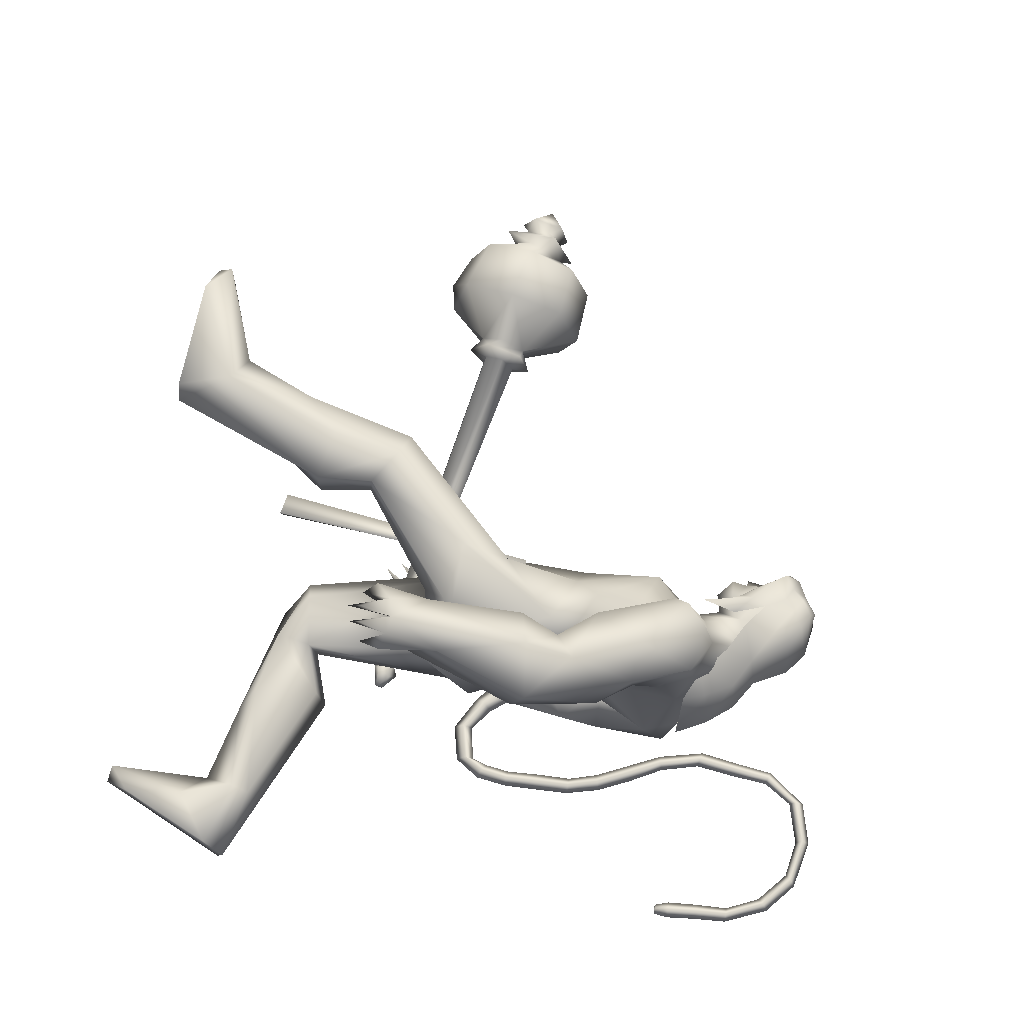
<metadata>
{"format":"obj","ext":"obj","renderer":"f3d","projection":"perspective","resolution":1024,"background":"white","views":[{"elev":70.9,"azim":-77.8,"up":"+Y"}]}
</metadata>
<code>
o body_mesh15-geometry.001
v 0.3143 -0.3518 1.641
v 1.277 -0.1291 1.518
v 0.3449 -0.29 1.488
v 1.382 -0.3273 2.05
v 1.374 -0.7298 2.107
v 1.837 -0.346 1.858
v 1.847 -0.6961 1.915
v 2.072 -0.8539 1.719
v 1.389 -0.9344 1.703
v -0.2935 -0.4609 1.544
v 1.086 -0.4138 1.353
v 1.856 -0.2511 1.568
v 2.428 -0.3762 1.727
v 2.22 -0.09 1.795
v 1.85 -0.5671 3.223
v 1.952 -0.1651 2.854
v 1.698 -0.3851 3.468
v 1.839 0.0388 3.31
v 1.964 0.03055 4
v 1.922 0.4712 3.197
v 2.134 0.46 4.274
v 2.316 0.6468 4.125
v 2.129 -0.4268 4.251
v 2.365 -0.629 4.108
v 2.245 -0.8721 3.01
v 2.174 -0.7135 1.495
v 0.9776 -0.7204 1.372
v 0.2127 -0.6746 1.414
v 0.404 -0.5644 1.196
v -0.2785 -0.669 1.466
v 0.07234 -1.071 0.6329
v 0.1064 -0.4142 0.5037
v 0.1926 -0.6994 0.2437
v 0.3263 -0.5383 0.2857
v 0.3215 -0.8326 0.3213
v 0.1936 -0.3877 1.015
v 2.663 -0.6104 3.295
v 2.845 -0.3431 3.164
v 2.612 -0.005211 2.927
v 2.827 -0.03823 3.051
v 2.994 -0.07172 3.4
v 2.779 -0.4262 4.261
v 3.009 -0.02134 4.343
v 2.569 -0.6533 4.511
v 1.95 0.03116 4.634
v 2.615 0.6459 4.51
v 2.534 0.8619 4.896
v 1.847 0.7286 5.206
v 1.991 0.6761 4.755
v 1.774 0.885 4.984
v 1.986 1.032 5.468
v 1.745 1.115 4.978
v 2.37 1.137 5.525
v 2.36 0.7444 5.623
v 2.013 0.7245 5.508
v 2.505 0.2207 5.978
v 2.417 0.01364 6.014
v 1.956 0.03132 5.407
v 1.767 -0.6521 5.176
v 2.465 -0.8515 4.941
v 2.827 -0.6864 5.056
v 2.779 0.3985 4.289
v 2.801 0.5825 3.615
v 2.952 0.2542 3.373
v 2.174 0.02038 2.969
v 2.456 0.2081 2.885
v 2.28 0.6249 3.126
v 2.9 0.65 5.031
v 3.031 -0.0291 5.148
v 2.565 -0.8621 5.246
v 2.807 -0.01382 5.423
v 2.375 -1.136 5.394
v 2.641 -0.3119 5.541
v 2.245 -0.7229 5.632
v 2.486 -0.205 5.98
v 1.907 -0.6666 5.491
v 2.76 -0.251 5.86
v 2.89 -0.01543 5.658
v 2.785 0.2372 5.855
v 2.967 0.2265 5.748
v 2.811 0.2812 6.226
v 2.901 0.2905 6.178
v 2.494 0.1127 6.337
v 2.672 0.3017 5.538
v 2.67 0.8526 5.21
v 2.303 0.9035 4.573
v 2.295 1.158 4.553
v 1.641 0.8964 4.309
v 1.936 1.038 4.185
v 1.609 0.8998 3.904
v 1.517 0.9815 4.692
v 1.311 1.138 3.962
v 1.328 1.397 4.081
v 1.758 1.623 4.01
v 1.772 1.446 4.416
v 2.08 1.306 4.962
v 2.557 1.145 5.329
v 1.973 1.308 4.247
v 2.041 1.123 3.871
v 2.079 1.407 3.907
v 1.699 1.141 3.311
v 1.56 1.384 2.906
v 1.558 1.495 3.257
v 1.951 1.26 3.176
v 1.457 1.52 2.759
v 1.574 1.651 2.802
v 1.73 1.685 2.828
v 1.978 1.57 3.085
v 1.668 1.053 3.023
v 1.772 1.168 2.657
v 1.811 1.338 2.933
v 1.99 1.307 2.475
v 1.888 1.668 2.766
v 1.708 1.306 2.411
v 1.667 1.511 2.526
v 2.036 1.548 2.615
v 1.812 1.512 2.512
v 1.856 1.27 2.366
v 1.54 1.337 2.545
v 2.563 -0.1942 6.315
v 2.942 -0.2558 5.74
v 3.051 -0.01429 5.612
v 3.184 0.09267 5.732
v 3.157 -0.1499 5.736
v 3.139 -0.254 6.072
v 2.768 -0.298 6.153
v 3.132 -0.09066 5.949
v 3.17 0.08889 5.866
v 3.165 0.2036 6.068
v 3.198 0.1995 6.288
v 3.275 -0.02714 6.282
v 3.175 -0.246 6.294
v 3.237 -0.03229 6.059
v 3.26 -0.03245 5.874
v 2.798 -0.2875 6.229
v 2.106 -0.6013 4.712
v 2.466 -0.8445 4.68
v 1.793 -0.9751 5.37
v 1.78 -0.9823 4.708
v 1.775 -0.8771 4.37
v 2.098 -0.7777 4.126
v 2.484 -1.096 4.656
v 2.133 -1.339 4.238
v 2.401 -1.208 4.212
v 2.318 -1.497 3.836
v 1.907 -1.246 3.76
v 1.941 -0.9793 3.662
v 2.255 -0.7614 3.73
v 2.076 -1.244 4.882
v 2.143 -1.116 5.534
v 2.412 -0.9339 4.159
v 2.656 -1.013 3.852
v 2.662 -1.3 3.879
v 2.386 -1.33 3.058
v 2.572 -0.9766 3.182
v 2.877 -1.142 3.166
v 2.812 -1.363 3.213
v 2.69 -1.516 2.708
v 2.552 -1.48 2.632
v 2.458 -1.346 2.558
v 2.509 -1.213 2.731
v 2.691 -1.208 2.809
v 2.843 -1.188 2.878
v 3.021 -1.445 2.686
v 2.853 -1.507 2.703
v 2.733 -1.335 2.407
v 2.813 -1.128 2.319
v 3.059 -1.045 2.675
v 3.058 -1.137 2.456
v 2.968 -1.094 2.326
v 2.875 -1.338 2.441
v 2.61 -1.159 2.389
v 3.268 0.3589 2.179
v 3.239 0.711 2.219
v 2.762 0.891 3.222
v 3.765 0.659 2.476
v 3.663 0.3209 2.672
v 3.464 0.0611 2.498
v 3.569 0.2316 2.201
v 3.164 0.3746 1.716
v 3.681 0.1296 1.69
v 3.742 0.4048 0.7952
v 3.912 0.3281 0.782
v 3.853 0.2828 0.2066
v 3.707 0.5324 0.1957
v 3.801 0.7273 0.1971
v 4.776 0.3601 0.2463
v 4.716 1.028 0.2591
v 5.08 0.6134 0.2446
v 5.063 0.7486 0.3923
v 3.987 0.708 0.6475
v 3.146 0.7807 1.725
v 3.553 0.944 1.813
v 3.517 0.8322 2.405
v 3.908 0.4039 1.551
v 3.942 0.7169 1.455
v 4.237 0.5683 0.763
v 4.322 0.3828 0.4948
v 5.066 0.4522 0.384
v -0.2378 -0.2325 1.375
v 2.994 0.03581 3.757
v 2.958 -0.1196 3.759
v 3.139 0.09656 1.368
v 3.063 -0.322 1.277
v 2.877 0.08399 3.748
v 2.912 0.1955 1.363
f 1 2 3
f 4 2 1
f 4 5 6
f 6 5 7
f 5 8 7
f 5 9 8
f 4 1 5
f 5 1 10
f 2 11 3
f 12 11 2
f 12 13 11
f 12 14 13
f 6 14 12
f 15 6 7
f 15 16 6
f 16 15 17
f 17 15 25
f 15 7 25
f 7 8 25
f 9 26 8
f 9 27 26
f 28 27 9
f 28 29 27
f 30 31 28
f 32 31 30
f 32 33 31
f 32 34 33
f 34 29 35
f 36 29 34
f 28 35 29
f 35 28 31
f 31 33 35
f 34 35 33
f 3 29 36
f 11 29 3
f 27 29 11
f 26 27 11
f 26 11 13
f 25 8 26
f 25 26 37
f 38 37 26
f 40 38 39
f 41 38 40
f 37 38 41
f 24 42 44
f 23 24 44
f 45 19 23
f 45 21 19
f 21 47 46
f 48 47 21
f 48 49 47
f 48 50 49
f 51 50 48
f 51 52 50
f 53 51 54
f 51 55 54
f 55 51 48
f 55 57 56
f 57 55 58
f 55 48 58
f 58 48 45
f 48 21 45
f 59 45 23
f 23 44 60
f 60 44 61
f 61 44 42
f 61 42 43
f 43 41 62
f 43 42 41
f 63 41 64
f 41 40 64
f 64 40 39
f 65 66 39
f 66 65 18
f 18 65 16
f 65 39 16
f 39 38 13
f 38 26 13
f 39 13 14
f 6 39 14
f 16 39 6
f 18 16 17
f 20 175 67
f 21 46 22
f 22 46 62
f 68 62 46
f 68 43 62
f 69 43 68
f 69 61 43
f 60 61 70
f 69 70 61
f 71 70 69
f 71 72 70
f 73 72 71
f 73 74 72
f 75 74 73
f 75 76 74
f 76 58 59
f 57 58 76
f 57 76 75
f 75 73 77
f 77 73 71
f 77 71 78
f 79 78 71
f 79 80 78
f 81 82 79
f 56 81 79
f 83 81 56
f 83 56 57
f 56 79 84
f 79 71 84
f 84 71 97
f 71 85 97
f 71 69 85
f 85 69 68
f 47 85 68
f 86 85 47
f 85 86 87
f 88 89 86
f 88 90 89
f 91 90 88
f 92 90 91
f 91 93 92
f 93 52 95
f 52 93 91
f 91 88 49
f 88 86 49
f 49 86 47
f 91 49 50
f 50 52 91
f 52 96 95
f 52 51 96
f 51 53 96
f 96 53 97
f 97 53 54
f 97 54 84
f 56 84 54
f 54 55 56
f 85 87 97
f 96 97 87
f 95 96 87
f 87 86 89
f 87 89 98
f 98 89 99
f 90 99 89
f 94 98 100
f 95 98 94
f 95 87 98
f 93 95 94
f 98 99 100
f 90 101 99
f 92 101 90
f 92 102 101
f 92 103 102
f 93 103 92
f 93 94 103
f 100 99 104
f 101 104 99
f 102 103 105
f 103 106 105
f 103 107 106
f 103 94 107
f 94 108 107
f 94 100 108
f 100 104 108
f 109 110 104
f 111 110 109
f 104 110 111
f 108 104 111
f 108 111 112
f 111 113 112
f 102 111 101
f 106 111 102
f 111 106 114
f 106 115 114
f 106 107 115
f 107 108 113
f 113 108 116
f 108 112 116
f 113 116 112
f 107 113 117
f 113 118 117
f 111 118 113
f 111 107 118
f 111 114 107
f 107 114 115
f 107 117 118
f 102 119 106
f 102 105 119
f 106 119 105
f 101 111 109
f 101 109 104
f 47 68 46
f 83 57 75
f 83 75 120
f 120 75 126
f 75 77 126
f 78 121 77
f 78 122 121
f 123 122 80
f 123 124 122
f 121 124 125
f 124 121 122
f 77 121 125
f 77 125 126
f 125 124 127
f 127 124 128
f 128 124 123
f 128 123 80
f 80 122 78
f 80 129 128
f 79 129 80
f 79 82 129
f 82 130 129
f 130 131 129
f 132 125 131
f 126 125 132
f 133 125 127
f 131 125 133
f 131 133 129
f 127 134 133
f 128 134 127
f 128 133 134
f 129 133 128
f 120 126 135
f 58 45 59
f 59 23 60
f 59 60 136
f 136 60 137
f 137 60 70
f 74 150 72
f 74 138 150
f 76 138 74
f 76 59 138
f 138 59 139
f 59 136 139
f 140 139 136
f 203 206 201
f 140 136 141
f 141 136 137
f 143 144 142
f 143 145 144
f 146 145 143
f 140 147 146
f 147 140 148
f 140 141 148
f 139 140 146
f 146 143 139
f 139 143 149
f 143 142 149
f 149 142 72
f 70 72 142
f 149 72 150
f 139 149 138
f 138 149 150
f 70 142 137
f 141 137 151
f 142 151 137
f 142 144 151
f 144 152 151
f 144 153 152
f 145 153 144
f 148 151 152
f 141 151 148
f 146 154 145
f 146 147 154
f 147 148 155
f 148 152 155
f 155 152 156
f 153 156 152
f 153 157 156
f 145 157 153
f 145 158 157
f 154 158 145
f 154 159 158
f 160 159 154
f 161 162 159
f 161 155 162
f 147 155 161
f 147 161 154
f 161 160 154
f 157 163 156
f 157 164 163
f 158 164 157
f 158 165 164
f 159 166 158
f 159 167 166
f 162 167 159
f 162 158 167
f 155 163 162
f 163 168 156
f 155 168 163
f 155 156 168
f 163 165 162
f 163 169 165
f 164 169 163
f 169 164 165
f 162 165 170
f 165 171 170
f 158 171 165
f 158 170 171
f 162 170 158
f 158 166 167
f 172 159 160
f 161 159 172
f 161 172 160
f 66 173 39
f 67 173 66
f 67 174 173
f 67 175 174
f 64 176 63
f 64 177 176
f 39 177 64
f 39 178 177
f 173 178 39
f 173 179 178
f 180 179 173
f 180 181 179
f 182 181 180
f 182 183 181
f 182 184 183
f 185 184 182
f 186 184 185
f 186 187 184
f 188 187 186
f 188 189 187
f 188 191 190
f 186 191 188
f 186 185 191
f 192 185 182
f 185 192 191
f 192 193 191
f 180 192 182
f 192 194 193
f 192 174 194
f 192 173 174
f 192 180 173
f 174 175 194
f 175 176 194
f 175 63 176
f 179 177 178
f 195 177 179
f 176 177 195
f 193 194 176
f 193 176 196
f 176 195 196
f 195 183 197
f 183 198 197
f 183 184 198
f 184 187 198
f 198 187 199
f 187 189 199
f 190 197 199
f 191 197 190
f 191 196 197
f 191 193 196
f 196 195 197
f 197 198 199
f 188 190 189
f 199 189 190
f 181 183 195
f 179 181 195
f 67 66 20
f 18 20 66
f 36 34 32
f 200 36 32
f 3 36 200
f 1 3 200
f 10 1 200
f 200 30 10
f 200 32 30
f 30 28 10
f 10 28 5
f 5 28 9
f 4 6 12
f 4 12 2
f 202 203 201
f 202 204 203
f 202 205 206
f 202 206 204
f 204 206 203
f 201 205 202
f 206 205 201
f 19 18 17
f 19 20 18
f 21 20 19
f 20 21 22
f 23 19 17
f 17 24 23
f 17 25 24
f 42 37 41
f 24 37 42
f 24 25 37
f 62 41 63
f 20 22 175
f 22 63 175
f 22 62 63
o Cylinder_Cylinder.001
v 5.396 -0.946 2.992
v 1.952 -1.089 2.438
v 5.416 -0.9933 2.82
v 2.029 -1.187 2.551
v 5.418 -1.192 2.784
v 5.391 -1.267 3.017
v 2.008 -1.062 2.614
v 5.384 -1.112 3.104
v 1.918 -0.9847 2.498
v 1.92 -1.242 2.502
v 1.905 -1.157 2.67
v 1.76 -1.071 2.526
v 1.763 -1.083 2.497
v 1.764 -1.112 2.485
v 1.763 -1.141 2.497
v 1.76 -1.153 2.526
v 1.757 -1.141 2.554
v 1.755 -1.112 2.566
v 1.852 -1.019 2.613
v 5.479 -0.8055 2.827
v 5.505 -1.112 2.627
v 5.479 -1.418 2.827
v 5.441 -1.242 3.258
v 5.443 -0.8855 3.17
v 5.591 -0.8776 2.959
v 5.612 -0.9975 2.743
v 5.608 -1.279 2.793
v 5.575 -1.329 3.072
v 5.56 -1.008 3.174
v 5.92 -1.112 2.352
v 5.904 -1.811 2.994
v 5.835 -1.099 3.702
v 6.004 -0.6015 2.492
v 5.992 -1.625 2.506
v 5.889 -1.622 3.506
v 5.881 -0.5984 3.491
v 5.904 -0.4127 2.994
v 6.189 -1.112 2.287
v 6.53 -0.6631 2.614
v 6.526 -1.106 2.408
v 6.524 -1.562 2.601
v 6.448 -1.77 3.056
v 6.429 -1.561 3.505
v 6.379 -1.118 3.705
v 6.421 -0.6618 3.516
v 6.448 -0.4534 3.056
v 6.745 -0.887 3.017
v 6.762 -1.112 2.864
v 6.745 -1.337 3.017
v 6.709 -1.112 3.33
v 6.796 -0.7671 3.26
v 6.861 -0.9488 2.744
v 6.833 -1.457 2.935
v 6.781 -1.275 3.452
v 6.92 -0.9362 3.172
v 6.944 -1.043 2.945
v 6.933 -1.287 3.038
v 6.904 -1.171 3.282
v 7.029 -0.8763 2.999
v 7.043 -1.112 2.868
v 7.031 -1.349 3.012
v 6.991 -1.226 3.362
v 6.995 -0.9325 3.298
v 7.247 -1.117 3.144
v 7.17 -1.165 3.084
v 7.148 -1.112 3.217
f 210 212 213
f 209 211 208
f 211 212 210
f 222 216 217
f 207 230 226
f 214 207 213
f 213 215 225
f 215 218 225
f 213 225 217
f 210 213 217
f 210 217 216
f 210 216 208
f 225 218 224
f 220 208 221
f 215 208 220
f 226 230 235
f 215 219 218
f 207 214 230
f 211 209 227
f 228 227 232
f 209 207 226
f 229 228 234
f 243 242 251
f 227 226 232
f 226 231 232
f 243 235 242
f 232 236 233
f 231 243 232
f 238 234 241
f 237 233 240
f 236 232 239
f 242 238 251
f 213 207 208
f 236 244 240
f 238 241 249
f 249 241 237
f 237 240 247
f 240 244 246
f 244 239 246
f 245 239 243
f 252 251 256
f 256 249 248
f 253 256 257
f 251 250 256
f 255 247 246
f 246 245 253
f 256 255 259
f 245 252 253
f 256 260 257
f 255 254 259
f 257 260 261
f 254 253 258
f 253 257 258
f 264 260 259
f 259 258 263
f 262 258 257
f 265 269 270
f 261 264 268
f 264 263 267
f 267 263 262
f 272 268 271
f 266 265 270
f 267 266 271
f 272 271 270
f 208 211 210
f 213 208 215
f 217 225 224
f 223 217 224
f 221 216 222
f 214 212 229
f 229 212 228
f 212 211 228
f 228 211 227
f 243 231 235
f 230 229 235
f 235 229 234
f 234 228 233
f 238 235 234
f 237 234 233
f 235 238 242
f 234 237 241
f 233 236 240
f 232 243 239
f 244 236 239
f 250 249 256
f 248 247 255
f 265 261 269
f 266 262 265
f 262 261 265
f 269 268 272
f 212 214 213
f 223 222 217
f 219 220 221
f 218 219 224
f 219 221 224
f 221 222 223
f 224 221 223
f 208 216 221
f 219 215 220
f 231 226 235
f 214 229 230
f 209 226 227
f 233 228 232
f 252 243 251
f 238 250 251
f 207 209 208
f 250 238 249
f 248 249 237
f 248 237 247
f 247 240 246
f 239 245 246
f 252 245 243
f 253 252 256
f 255 256 248
f 254 255 246
f 254 246 253
f 260 256 259
f 254 258 259
f 260 264 261
f 263 264 259
f 258 262 263
f 261 262 257
f 269 272 270
f 269 261 268
f 268 264 267
f 266 267 262
f 268 267 271
f 271 266 270
o tail_mesh15-geometry
v 2.019 0.03486 3.893
v 1.557 0.06609 3.594
v 2.009 0.1526 3.965
v 1.517 0.1621 3.667
v 1.965 0.03609 4.069
v 1.463 0.0671 3.739
v 1.986 -0.08163 3.969
v 1.505 -0.0289 3.663
v 1.244 0.08721 3.448
v 1.26 0.1684 3.529
v 1.267 0.08806 3.61
v 1.251 0.006901 3.531
v 0.8154 0.1226 3.758
v 0.8848 0.1892 3.788
v 0.9448 0.1233 3.82
v 0.8816 0.05671 3.794
v 0.8114 0.1527 4.289
v 0.8838 0.2193 4.286
v 0.9527 0.1534 4.29
v 0.8843 0.08681 4.294
v 0.9218 0.1868 4.87
v 0.9875 0.2534 4.843
v 1.053 0.1875 4.824
v 0.9903 0.121 4.85
v 1.221 0.2202 5.404
v 1.275 0.2868 5.381
v 1.338 0.2209 5.365
v 1.278 0.1543 5.388
v 1.295 0.2554 6.039
v 1.351 0.3219 6.052
v 1.416 0.2561 6.069
v 1.351 0.1895 6.059
v 1.142 0.2863 6.598
v 1.155 0.3529 6.655
v 1.166 0.287 6.717
v 1.149 0.2204 6.657
v 0.488 0.321 6.672
v 0.4507 0.3876 6.714
v 0.4066 0.3217 6.76
v 0.4449 0.2551 6.711
v 0.08091 0.3539 6.198
v 0.02527 0.4205 6.203
v -0.03799 0.3546 6.206
v 0.0232 0.2881 6.197
v 0.01933 0.3815 5.684
v -0.04639 0.4481 5.692
v -0.1133 0.3822 5.693
v -0.04758 0.3156 5.685
v -0.02694 0.3882 5.57
v -0.06579 0.4275 5.575
v -0.1053 0.3886 5.575
v -0.06649 0.3492 5.57
v 1.321 0.2378 5.721
v 1.384 0.1719 5.735
v 1.449 0.2385 5.743
v 1.385 0.3043 5.728
v 0.801 0.3036 6.709
v 0.8076 0.2378 6.765
v 0.8185 0.3043 6.826
v 0.8148 0.3702 6.763
v 1.281 0.2708 6.358
v 1.331 0.205 6.37
v 1.39 0.2715 6.383
v 1.333 0.3374 6.363
v 0.8367 0.1698 4.594
v 0.9062 0.1039 4.596
v 0.9724 0.1705 4.59
v 0.9054 0.2363 4.589
v 0.7924 0.1376 4.022
v 0.8596 0.07176 4.029
v 0.926 0.1383 4.027
v 0.8595 0.2042 4.021
v 1.059 0.2035 5.135
v 1.129 0.1376 5.113
v 1.19 0.2042 5.086
v 1.126 0.2701 5.106
v 0.2239 0.3375 6.467
v 0.18 0.2716 6.507
v 0.1368 0.3382 6.554
v 0.1855 0.404 6.512
v 0.05406 0.3677 5.934
v -0.00725 0.3018 5.931
v -0.07279 0.3684 5.939
v -0.005875 0.4343 5.938
v 0.9469 0.1049 3.536
v 0.9614 0.03181 3.61
v 0.9825 0.1057 3.678
v 0.9687 0.1788 3.607
v 1.777 0.05048 3.769
v 1.711 0.1573 3.856
v 1.638 0.05159 3.932
v 1.701 -0.05527 3.849
f 361 274 362
f 362 276 363
f 274 280 281
f 364 280 274
f 363 278 280
f 273 275 279
f 357 358 288
f 280 278 284
f 278 276 282
f 276 274 281
f 341 342 292
f 358 359 287
f 359 360 287
f 360 357 286
f 337 338 296
f 342 343 291
f 343 344 291
f 344 341 290
f 345 346 300
f 338 339 295
f 339 340 295
f 340 337 294
f 325 326 304
f 346 347 299
f 347 348 299
f 348 345 298
f 333 334 308
f 326 327 303
f 327 328 303
f 328 325 302
f 329 330 312
f 334 335 307
f 335 336 307
f 336 333 306
f 349 350 316
f 330 331 311
f 331 332 311
f 332 329 310
f 353 354 320
f 350 351 315
f 351 352 315
f 352 349 314
f 317 320 324
f 354 355 319
f 355 356 319
f 356 353 318
f 322 321 323
f 320 319 323
f 319 318 323
f 318 317 322
f 297 300 326
f 300 299 327
f 299 298 327
f 298 297 328
f 305 308 330
f 308 307 331
f 307 306 331
f 306 305 332
f 301 304 334
f 304 303 335
f 303 302 335
f 302 301 336
f 289 292 338
f 292 291 339
f 291 290 339
f 290 289 340
f 285 288 342
f 288 287 343
f 287 286 343
f 286 285 344
f 293 296 346
f 296 295 347
f 295 294 347
f 294 293 348
f 309 312 350
f 312 311 351
f 311 310 351
f 310 309 352
f 313 316 354
f 316 315 355
f 315 314 355
f 314 313 356
f 281 284 358
f 284 283 359
f 283 282 359
f 282 281 360
f 273 361 362
f 275 362 363
f 279 364 273
f 277 363 279
f 274 276 362
f 276 278 363
f 280 284 281
f 361 364 274
f 364 363 280
f 275 277 279
f 285 357 288
f 278 283 284
f 283 278 282
f 282 276 281
f 289 341 292
f 288 358 287
f 360 286 287
f 357 285 286
f 293 337 296
f 292 342 291
f 344 290 291
f 341 289 290
f 297 345 300
f 296 338 295
f 340 294 295
f 337 293 294
f 301 325 304
f 300 346 299
f 348 298 299
f 345 297 298
f 305 333 308
f 304 326 303
f 328 302 303
f 325 301 302
f 309 329 312
f 308 334 307
f 336 306 307
f 333 305 306
f 313 349 316
f 312 330 311
f 332 310 311
f 329 309 310
f 317 353 320
f 316 350 315
f 352 314 315
f 349 313 314
f 321 317 324
f 320 354 319
f 356 318 319
f 353 317 318
f 321 324 323
f 324 320 323
f 318 322 323
f 317 321 322
f 325 297 326
f 326 300 327
f 298 328 327
f 297 325 328
f 329 305 330
f 330 308 331
f 306 332 331
f 305 329 332
f 333 301 334
f 334 304 335
f 302 336 335
f 301 333 336
f 337 289 338
f 338 292 339
f 290 340 339
f 289 337 340
f 341 285 342
f 342 288 343
f 286 344 343
f 285 341 344
f 345 293 346
f 346 296 347
f 294 348 347
f 293 345 348
f 349 309 350
f 350 312 351
f 310 352 351
f 309 349 352
f 353 313 354
f 354 316 355
f 314 356 355
f 313 353 356
f 357 281 358
f 358 284 359
f 282 360 359
f 281 357 360
f 275 273 362
f 277 275 363
f 364 361 273
f 363 364 279
o hair_mesh18-geometry
v 2.604 -0.3348 6.337
v 2.723 -0.3867 6.234
v 2.766 -0.3345 6.432
v 2.348 -0.3074 6.036
v 2.62 -0.4778 5.911
v 2.319 -0.5377 5.786
v 2.065 -0.3349 5.907
v 2.058 -0.512 5.583
v 1.899 -0.3562 5.661
v 1.833 -0.3473 5.477
v 1.638 0.04938 5.465
v 1.77 0.1173 5.719
v 1.942 0.4284 5.653
v 2.104 0.393 5.898
v 2.116 0.5644 5.571
v 2.377 0.5646 5.772
v 2.382 0.3385 6.027
v 2.243 0.09327 6.092
v 1.989 0.03467 5.945
v 2.441 -0.02734 6.381
v 2.64 0.3482 6.328
v 2.649 -0.0469 6.526
v 2.801 0.3339 6.423
v 2.951 0.26 6.492
v 2.996 0.1762 6.539
v 3.017 0.05088 6.512
v 2.986 -0.146 6.567
v 2.923 -0.281 6.5
v 2.883 -0.3536 6.321
v 2.89 -0.368 6.068
v 3.012 -0.3436 6.245
v 3.133 -0.4037 6.091
v 2.95 -0.445 5.947
v 2.742 -0.354 5.638
v 2.842 -0.4043 5.598
v 2.775 -0.4659 5.298
v 2.857 -0.3243 5.584
v 3.001 -0.2708 5.834
v 3.15 -0.2649 6.019
v 3.238 -0.2505 6.145
v 3.249 -0.3472 6.213
v 3.172 -0.2385 6.304
v 3.049 -0.2994 6.403
v 3.129 -0.1388 6.457
v 3.269 0.04601 6.314
v 3.142 0.1609 6.433
v 3.071 0.2915 6.397
v 2.919 0.3376 6.312
v 3.047 0.3121 6.236
v 3.195 0.1929 6.298
v 3.294 0.1455 6.345
v 3.289 -0.02979 6.233
v 3.279 -0.1517 6.349
v 3.327 -0.1831 6.257
v 3.343 0.1204 6.252
v 3.261 0.1933 6.139
v 3.282 0.2965 6.204
v 3.173 0.3549 6.08
v 3.163 0.2304 6.003
v 3.027 0.2289 5.827
v 2.991 0.3462 5.936
v 2.928 0.3438 6.058
v 2.764 0.3845 6.223
v 2.67 0.4761 5.898
v 2.824 0.298 5.787
v 2.933 0.3769 5.738
v 2.936 0.2462 5.727
v 2.879 0.3163 5.485
v 1.875 0.4227 5.469
f 365 366 367
f 368 366 365
f 368 369 366
f 368 370 369
f 371 370 368
f 371 372 370
f 373 372 371
f 374 372 373
f 373 375 374
f 376 375 373
f 376 377 375
f 378 377 376
f 377 378 379
f 378 380 379
f 378 381 380
f 378 382 381
f 382 378 383
f 383 378 376
f 383 376 371
f 371 376 373
f 382 383 371
f 382 371 368
f 384 382 368
f 384 381 382
f 384 385 381
f 386 385 384
f 385 386 387
f 387 386 388
f 388 386 389
f 389 386 390
f 390 386 391
f 386 392 391
f 386 367 392
f 386 365 367
f 386 384 365
f 384 368 365
f 367 393 392
f 367 366 393
f 366 394 393
f 369 394 366
f 393 394 395
f 394 396 395
f 394 397 396
f 398 397 394
f 398 399 397
f 398 400 399
f 399 400 401
f 402 399 401
f 397 399 402
f 396 397 402
f 396 402 403
f 404 396 403
f 405 396 404
f 395 396 405
f 406 395 405
f 395 406 407
f 408 407 406
f 408 391 407
f 390 391 408
f 409 390 408
f 410 390 409
f 389 390 410
f 411 389 410
f 411 388 389
f 388 411 412
f 412 411 413
f 411 414 413
f 411 410 414
f 410 415 414
f 410 409 415
f 415 409 416
f 417 416 409
f 417 418 416
f 417 405 418
f 417 406 405
f 408 406 417
f 409 408 417
f 418 405 404
f 418 404 416
f 415 416 419
f 419 416 420
f 419 420 421
f 421 420 422
f 420 423 422
f 422 423 424
f 425 422 424
f 426 422 425
f 426 413 422
f 412 413 426
f 427 412 426
f 387 412 427
f 387 388 412
f 385 387 427
f 381 385 427
f 381 427 428
f 428 427 426
f 381 428 380
f 413 421 422
f 413 414 421
f 414 415 421
f 415 419 421
f 429 426 425
f 429 425 430
f 425 424 430
f 424 431 430
f 430 431 432
f 429 430 432
f 391 392 407
f 392 393 407
f 393 395 407
f 433 377 379
f 377 433 375

</code>
